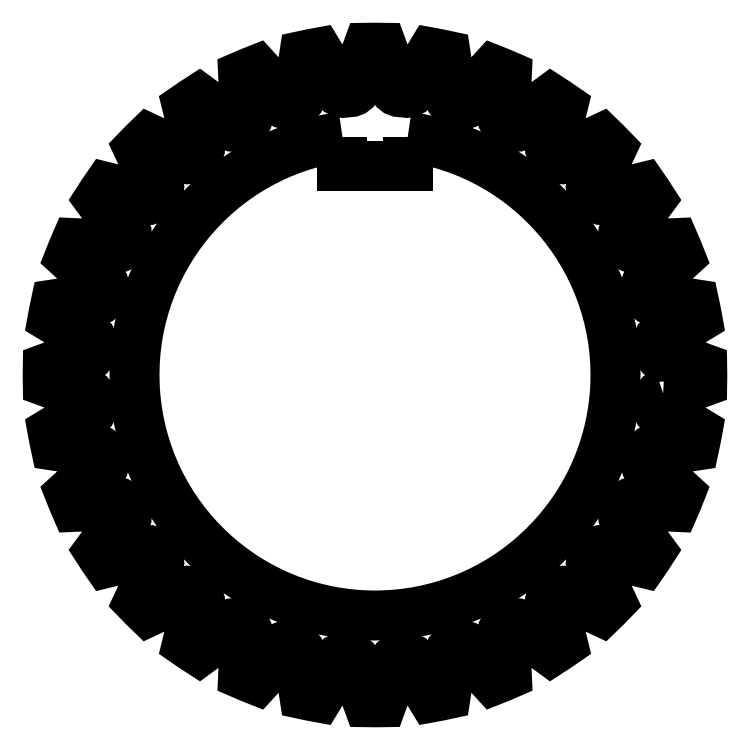
<metadata>
{"format":"dxf","ext":"dxf","renderer":"ezdxf+matplotlib","layout":"modelspace","background":"white","min_lineweight":24,"dpi":150}
</metadata>
<code>
0
SECTION
2
ENTITIES
0
POLYLINE
8
0
70
1
66
1
10
0
20
0
30
0
0
VERTEX
8
0
10
14.97
20
-0.9592
30
0
0
VERTEX
8
0
10
15.03
20
-0.9621
30
0
0
VERTEX
8
0
10
15.54
20
-0.9
30
0
0
VERTEX
8
0
10
17
20
-0.3712
30
0
42
0.01092
0
VERTEX
8
0
10
17
20
0.3712
30
0
0
VERTEX
8
0
10
15.54
20
0.9
30
0
0
VERTEX
8
0
10
15.03
20
0.9621
30
0
0
VERTEX
8
0
10
14.97
20
0.9592
30
0
42
-0.3292
0
VERTEX
8
0
10
14.69
20
1.308
30
0
42
0.004697
0
VERTEX
8
0
10
14.66
20
1.584
30
0
42
-0.3292
0
VERTEX
8
0
10
14.87
20
1.98
30
0
0
VERTEX
8
0
10
14.92
20
1.988
30
0
0
VERTEX
8
0
10
15.42
20
2.149
30
0
0
VERTEX
8
0
10
16.74
20
2.952
30
0
42
0.01092
0
VERTEX
8
0
10
16.6
20
3.68
30
0
0
VERTEX
8
0
10
15.07
20
3.914
30
0
0
VERTEX
8
0
10
14.55
20
3.875
30
0
0
VERTEX
8
0
10
14.49
20
3.861
30
0
42
-0.3292
0
VERTEX
8
0
10
14.15
20
4.149
30
0
42
0.004697
0
VERTEX
8
0
10
14.07
20
4.414
30
0
42
-0.3292
0
VERTEX
8
0
10
14.2
20
4.842
30
0
0
VERTEX
8
0
10
14.25
20
4.861
30
0
0
VERTEX
8
0
10
14.7
20
5.115
30
0
0
VERTEX
8
0
10
15.85
20
6.162
30
0
42
0.01092
0
VERTEX
8
0
10
15.56
20
6.847
30
0
0
VERTEX
8
0
10
14.01
20
6.778
30
0
0
VERTEX
8
0
10
13.51
20
6.639
30
0
0
VERTEX
8
0
10
13.46
20
6.615
30
0
42
-0.3292
0
VERTEX
8
0
10
13.07
20
6.831
30
0
42
0.004697
0
VERTEX
8
0
10
12.94
20
7.075
30
0
42
-0.3292
0
VERTEX
8
0
10
12.98
20
7.519
30
0
0
VERTEX
8
0
10
13.03
20
7.548
30
0
0
VERTEX
8
0
10
13.42
20
7.885
30
0
0
VERTEX
8
0
10
14.34
20
9.134
30
0
42
0.01092
0
VERTEX
8
0
10
13.93
20
9.752
30
0
0
VERTEX
8
0
10
12.42
20
9.381
30
0
0
VERTEX
8
0
10
11.96
20
9.148
30
0
0
VERTEX
8
0
10
11.91
20
9.114
30
0
42
-0.3292
0
VERTEX
8
0
10
11.49
20
9.25
30
0
42
0.004697
0
VERTEX
8
0
10
11.31
20
9.464
30
0
42
-0.3292
0
VERTEX
8
0
10
11.26
20
9.907
30
0
0
VERTEX
8
0
10
11.31
20
9.945
30
0
0
VERTEX
8
0
10
11.62
20
10.35
30
0
0
VERTEX
8
0
10
12.28
20
11.76
30
0
42
0.01092
0
VERTEX
8
0
10
11.76
20
12.28
30
0
0
VERTEX
8
0
10
10.35
20
11.62
30
0
0
VERTEX
8
0
10
9.945
20
11.31
30
0
0
VERTEX
8
0
10
9.907
20
11.26
30
0
42
-0.3292
0
VERTEX
8
0
10
9.464
20
11.31
30
0
42
0.004697
0
VERTEX
8
0
10
9.25
20
11.49
30
0
42
-0.3292
0
VERTEX
8
0
10
9.114
20
11.91
30
0
0
VERTEX
8
0
10
9.148
20
11.96
30
0
0
VERTEX
8
0
10
9.381
20
12.42
30
0
0
VERTEX
8
0
10
9.752
20
13.93
30
0
42
0.01092
0
VERTEX
8
0
10
9.134
20
14.34
30
0
0
VERTEX
8
0
10
7.885
20
13.42
30
0
0
VERTEX
8
0
10
7.548
20
13.03
30
0
0
VERTEX
8
0
10
7.519
20
12.98
30
0
42
-0.3292
0
VERTEX
8
0
10
7.075
20
12.94
30
0
42
0.004697
0
VERTEX
8
0
10
6.831
20
13.07
30
0
42
-0.3292
0
VERTEX
8
0
10
6.615
20
13.46
30
0
0
VERTEX
8
0
10
6.639
20
13.51
30
0
0
VERTEX
8
0
10
6.778
20
14.01
30
0
0
VERTEX
8
0
10
6.847
20
15.56
30
0
42
0.01092
0
VERTEX
8
0
10
6.162
20
15.85
30
0
0
VERTEX
8
0
10
5.115
20
14.7
30
0
0
VERTEX
8
0
10
4.861
20
14.25
30
0
0
VERTEX
8
0
10
4.842
20
14.2
30
0
42
-0.3292
0
VERTEX
8
0
10
4.414
20
14.07
30
0
42
0.004697
0
VERTEX
8
0
10
4.149
20
14.15
30
0
42
-0.3292
0
VERTEX
8
0
10
3.861
20
14.49
30
0
0
VERTEX
8
0
10
3.875
20
14.55
30
0
0
VERTEX
8
0
10
3.914
20
15.07
30
0
0
VERTEX
8
0
10
3.68
20
16.6
30
0
42
0.01092
0
VERTEX
8
0
10
2.952
20
16.74
30
0
0
VERTEX
8
0
10
2.149
20
15.42
30
0
0
VERTEX
8
0
10
1.988
20
14.92
30
0
0
VERTEX
8
0
10
1.98
20
14.87
30
0
42
-0.3292
0
VERTEX
8
0
10
1.584
20
14.66
30
0
42
0.004697
0
VERTEX
8
0
10
1.308
20
14.69
30
0
42
-0.3292
0
VERTEX
8
0
10
0.9592
20
14.97
30
0
0
VERTEX
8
0
10
0.9621
20
15.03
30
0
0
VERTEX
8
0
10
0.9
20
15.54
30
0
0
VERTEX
8
0
10
0.3712
20
17
30
0
42
0.01092
0
VERTEX
8
0
10
-0.3712
20
17
30
0
0
VERTEX
8
0
10
-0.9
20
15.54
30
0
0
VERTEX
8
0
10
-0.9621
20
15.03
30
0
0
VERTEX
8
0
10
-0.9592
20
14.97
30
0
42
-0.3292
0
VERTEX
8
0
10
-1.308
20
14.69
30
0
42
0.004697
0
VERTEX
8
0
10
-1.584
20
14.66
30
0
42
-0.3292
0
VERTEX
8
0
10
-1.98
20
14.87
30
0
0
VERTEX
8
0
10
-1.988
20
14.92
30
0
0
VERTEX
8
0
10
-2.149
20
15.42
30
0
0
VERTEX
8
0
10
-2.952
20
16.74
30
0
42
0.01092
0
VERTEX
8
0
10
-3.68
20
16.6
30
0
0
VERTEX
8
0
10
-3.914
20
15.07
30
0
0
VERTEX
8
0
10
-3.875
20
14.55
30
0
0
VERTEX
8
0
10
-3.861
20
14.49
30
0
42
-0.3292
0
VERTEX
8
0
10
-4.149
20
14.15
30
0
42
0.004697
0
VERTEX
8
0
10
-4.414
20
14.07
30
0
42
-0.3292
0
VERTEX
8
0
10
-4.842
20
14.2
30
0
0
VERTEX
8
0
10
-4.861
20
14.25
30
0
0
VERTEX
8
0
10
-5.115
20
14.7
30
0
0
VERTEX
8
0
10
-6.162
20
15.85
30
0
42
0.01092
0
VERTEX
8
0
10
-6.847
20
15.56
30
0
0
VERTEX
8
0
10
-6.778
20
14.01
30
0
0
VERTEX
8
0
10
-6.639
20
13.51
30
0
0
VERTEX
8
0
10
-6.615
20
13.46
30
0
42
-0.3292
0
VERTEX
8
0
10
-6.831
20
13.07
30
0
42
0.004697
0
VERTEX
8
0
10
-7.075
20
12.94
30
0
42
-0.3292
0
VERTEX
8
0
10
-7.519
20
12.98
30
0
0
VERTEX
8
0
10
-7.548
20
13.03
30
0
0
VERTEX
8
0
10
-7.885
20
13.42
30
0
0
VERTEX
8
0
10
-9.134
20
14.34
30
0
42
0.01092
0
VERTEX
8
0
10
-9.752
20
13.93
30
0
0
VERTEX
8
0
10
-9.381
20
12.42
30
0
0
VERTEX
8
0
10
-9.148
20
11.96
30
0
0
VERTEX
8
0
10
-9.114
20
11.91
30
0
42
-0.3292
0
VERTEX
8
0
10
-9.25
20
11.49
30
0
42
0.004697
0
VERTEX
8
0
10
-9.464
20
11.31
30
0
42
-0.3292
0
VERTEX
8
0
10
-9.907
20
11.26
30
0
0
VERTEX
8
0
10
-9.945
20
11.31
30
0
0
VERTEX
8
0
10
-10.35
20
11.62
30
0
0
VERTEX
8
0
10
-11.76
20
12.28
30
0
42
0.01092
0
VERTEX
8
0
10
-12.28
20
11.76
30
0
0
VERTEX
8
0
10
-11.62
20
10.35
30
0
0
VERTEX
8
0
10
-11.31
20
9.945
30
0
0
VERTEX
8
0
10
-11.26
20
9.907
30
0
42
-0.3292
0
VERTEX
8
0
10
-11.31
20
9.464
30
0
42
0.004697
0
VERTEX
8
0
10
-11.49
20
9.25
30
0
42
-0.3292
0
VERTEX
8
0
10
-11.91
20
9.114
30
0
0
VERTEX
8
0
10
-11.96
20
9.148
30
0
0
VERTEX
8
0
10
-12.42
20
9.381
30
0
0
VERTEX
8
0
10
-13.93
20
9.752
30
0
42
0.01092
0
VERTEX
8
0
10
-14.34
20
9.134
30
0
0
VERTEX
8
0
10
-13.42
20
7.885
30
0
0
VERTEX
8
0
10
-13.03
20
7.548
30
0
0
VERTEX
8
0
10
-12.98
20
7.519
30
0
42
-0.3292
0
VERTEX
8
0
10
-12.94
20
7.075
30
0
42
0.004697
0
VERTEX
8
0
10
-13.07
20
6.831
30
0
42
-0.3292
0
VERTEX
8
0
10
-13.46
20
6.615
30
0
0
VERTEX
8
0
10
-13.51
20
6.639
30
0
0
VERTEX
8
0
10
-14.01
20
6.778
30
0
0
VERTEX
8
0
10
-15.56
20
6.847
30
0
42
0.01092
0
VERTEX
8
0
10
-15.85
20
6.162
30
0
0
VERTEX
8
0
10
-14.7
20
5.115
30
0
0
VERTEX
8
0
10
-14.25
20
4.861
30
0
0
VERTEX
8
0
10
-14.2
20
4.842
30
0
42
-0.3292
0
VERTEX
8
0
10
-14.07
20
4.414
30
0
42
0.004697
0
VERTEX
8
0
10
-14.15
20
4.149
30
0
42
-0.3292
0
VERTEX
8
0
10
-14.49
20
3.861
30
0
0
VERTEX
8
0
10
-14.55
20
3.875
30
0
0
VERTEX
8
0
10
-15.07
20
3.914
30
0
0
VERTEX
8
0
10
-16.6
20
3.68
30
0
42
0.01092
0
VERTEX
8
0
10
-16.74
20
2.952
30
0
0
VERTEX
8
0
10
-15.42
20
2.149
30
0
0
VERTEX
8
0
10
-14.92
20
1.988
30
0
0
VERTEX
8
0
10
-14.87
20
1.98
30
0
42
-0.3292
0
VERTEX
8
0
10
-14.66
20
1.584
30
0
42
0.004697
0
VERTEX
8
0
10
-14.69
20
1.308
30
0
42
-0.3292
0
VERTEX
8
0
10
-14.97
20
0.9592
30
0
0
VERTEX
8
0
10
-15.03
20
0.9621
30
0
0
VERTEX
8
0
10
-15.54
20
0.9
30
0
0
VERTEX
8
0
10
-17
20
0.3712
30
0
42
0.01092
0
VERTEX
8
0
10
-17
20
-0.3712
30
0
0
VERTEX
8
0
10
-15.54
20
-0.9
30
0
0
VERTEX
8
0
10
-15.03
20
-0.9621
30
0
0
VERTEX
8
0
10
-14.97
20
-0.9592
30
0
42
-0.3292
0
VERTEX
8
0
10
-14.69
20
-1.308
30
0
42
0.004697
0
VERTEX
8
0
10
-14.66
20
-1.584
30
0
42
-0.3292
0
VERTEX
8
0
10
-14.87
20
-1.98
30
0
0
VERTEX
8
0
10
-14.92
20
-1.988
30
0
0
VERTEX
8
0
10
-15.42
20
-2.149
30
0
0
VERTEX
8
0
10
-16.74
20
-2.952
30
0
42
0.01092
0
VERTEX
8
0
10
-16.6
20
-3.68
30
0
0
VERTEX
8
0
10
-15.07
20
-3.914
30
0
0
VERTEX
8
0
10
-14.55
20
-3.875
30
0
0
VERTEX
8
0
10
-14.49
20
-3.861
30
0
42
-0.3292
0
VERTEX
8
0
10
-14.15
20
-4.149
30
0
42
0.004697
0
VERTEX
8
0
10
-14.07
20
-4.414
30
0
42
-0.3292
0
VERTEX
8
0
10
-14.2
20
-4.842
30
0
0
VERTEX
8
0
10
-14.25
20
-4.861
30
0
0
VERTEX
8
0
10
-14.7
20
-5.115
30
0
0
VERTEX
8
0
10
-15.85
20
-6.162
30
0
42
0.01092
0
VERTEX
8
0
10
-15.56
20
-6.847
30
0
0
VERTEX
8
0
10
-14.01
20
-6.778
30
0
0
VERTEX
8
0
10
-13.51
20
-6.639
30
0
0
VERTEX
8
0
10
-13.46
20
-6.615
30
0
42
-0.3292
0
VERTEX
8
0
10
-13.07
20
-6.831
30
0
42
0.004697
0
VERTEX
8
0
10
-12.94
20
-7.075
30
0
42
-0.3292
0
VERTEX
8
0
10
-12.98
20
-7.519
30
0
0
VERTEX
8
0
10
-13.03
20
-7.548
30
0
0
VERTEX
8
0
10
-13.42
20
-7.885
30
0
0
VERTEX
8
0
10
-14.34
20
-9.134
30
0
42
0.01092
0
VERTEX
8
0
10
-13.93
20
-9.752
30
0
0
VERTEX
8
0
10
-12.42
20
-9.381
30
0
0
VERTEX
8
0
10
-11.96
20
-9.148
30
0
0
VERTEX
8
0
10
-11.91
20
-9.114
30
0
42
-0.3292
0
VERTEX
8
0
10
-11.49
20
-9.25
30
0
42
0.004697
0
VERTEX
8
0
10
-11.31
20
-9.464
30
0
42
-0.3292
0
VERTEX
8
0
10
-11.26
20
-9.907
30
0
0
VERTEX
8
0
10
-11.31
20
-9.945
30
0
0
VERTEX
8
0
10
-11.62
20
-10.35
30
0
0
VERTEX
8
0
10
-12.28
20
-11.76
30
0
42
0.01092
0
VERTEX
8
0
10
-11.76
20
-12.28
30
0
0
VERTEX
8
0
10
-10.35
20
-11.62
30
0
0
VERTEX
8
0
10
-9.945
20
-11.31
30
0
0
VERTEX
8
0
10
-9.907
20
-11.26
30
0
42
-0.3292
0
VERTEX
8
0
10
-9.464
20
-11.31
30
0
42
0.004697
0
VERTEX
8
0
10
-9.25
20
-11.49
30
0
42
-0.3292
0
VERTEX
8
0
10
-9.114
20
-11.91
30
0
0
VERTEX
8
0
10
-9.148
20
-11.96
30
0
0
VERTEX
8
0
10
-9.381
20
-12.42
30
0
0
VERTEX
8
0
10
-9.752
20
-13.93
30
0
42
0.01092
0
VERTEX
8
0
10
-9.134
20
-14.34
30
0
0
VERTEX
8
0
10
-7.885
20
-13.42
30
0
0
VERTEX
8
0
10
-7.548
20
-13.03
30
0
0
VERTEX
8
0
10
-7.519
20
-12.98
30
0
42
-0.3292
0
VERTEX
8
0
10
-7.075
20
-12.94
30
0
42
0.004697
0
VERTEX
8
0
10
-6.831
20
-13.07
30
0
42
-0.3292
0
VERTEX
8
0
10
-6.615
20
-13.46
30
0
0
VERTEX
8
0
10
-6.639
20
-13.51
30
0
0
VERTEX
8
0
10
-6.778
20
-14.01
30
0
0
VERTEX
8
0
10
-6.847
20
-15.56
30
0
42
0.01092
0
VERTEX
8
0
10
-6.162
20
-15.85
30
0
0
VERTEX
8
0
10
-5.115
20
-14.7
30
0
0
VERTEX
8
0
10
-4.861
20
-14.25
30
0
0
VERTEX
8
0
10
-4.842
20
-14.2
30
0
42
-0.3292
0
VERTEX
8
0
10
-4.414
20
-14.07
30
0
42
0.004697
0
VERTEX
8
0
10
-4.149
20
-14.15
30
0
42
-0.3292
0
VERTEX
8
0
10
-3.861
20
-14.49
30
0
0
VERTEX
8
0
10
-3.875
20
-14.55
30
0
0
VERTEX
8
0
10
-3.914
20
-15.07
30
0
0
VERTEX
8
0
10
-3.68
20
-16.6
30
0
42
0.01092
0
VERTEX
8
0
10
-2.952
20
-16.74
30
0
0
VERTEX
8
0
10
-2.149
20
-15.42
30
0
0
VERTEX
8
0
10
-1.988
20
-14.92
30
0
0
VERTEX
8
0
10
-1.98
20
-14.87
30
0
42
-0.3292
0
VERTEX
8
0
10
-1.584
20
-14.66
30
0
42
0.004697
0
VERTEX
8
0
10
-1.308
20
-14.69
30
0
42
-0.3292
0
VERTEX
8
0
10
-0.9592
20
-14.97
30
0
0
VERTEX
8
0
10
-0.9621
20
-15.03
30
0
0
VERTEX
8
0
10
-0.9
20
-15.54
30
0
0
VERTEX
8
0
10
-0.3712
20
-17
30
0
42
0.01092
0
VERTEX
8
0
10
0.3712
20
-17
30
0
0
VERTEX
8
0
10
0.9
20
-15.54
30
0
0
VERTEX
8
0
10
0.9621
20
-15.03
30
0
0
VERTEX
8
0
10
0.9592
20
-14.97
30
0
42
-0.3292
0
VERTEX
8
0
10
1.308
20
-14.69
30
0
42
0.004697
0
VERTEX
8
0
10
1.584
20
-14.66
30
0
42
-0.3292
0
VERTEX
8
0
10
1.98
20
-14.87
30
0
0
VERTEX
8
0
10
1.988
20
-14.92
30
0
0
VERTEX
8
0
10
2.149
20
-15.42
30
0
0
VERTEX
8
0
10
2.952
20
-16.74
30
0
42
0.01092
0
VERTEX
8
0
10
3.68
20
-16.6
30
0
0
VERTEX
8
0
10
3.914
20
-15.07
30
0
0
VERTEX
8
0
10
3.875
20
-14.55
30
0
0
VERTEX
8
0
10
3.861
20
-14.49
30
0
42
-0.3292
0
VERTEX
8
0
10
4.149
20
-14.15
30
0
42
0.004697
0
VERTEX
8
0
10
4.414
20
-14.07
30
0
42
-0.3292
0
VERTEX
8
0
10
4.842
20
-14.2
30
0
0
VERTEX
8
0
10
4.861
20
-14.25
30
0
0
VERTEX
8
0
10
5.115
20
-14.7
30
0
0
VERTEX
8
0
10
6.162
20
-15.85
30
0
42
0.01092
0
VERTEX
8
0
10
6.847
20
-15.56
30
0
0
VERTEX
8
0
10
6.778
20
-14.01
30
0
0
VERTEX
8
0
10
6.639
20
-13.51
30
0
0
VERTEX
8
0
10
6.615
20
-13.46
30
0
42
-0.3292
0
VERTEX
8
0
10
6.831
20
-13.07
30
0
42
0.004697
0
VERTEX
8
0
10
7.075
20
-12.94
30
0
42
-0.3292
0
VERTEX
8
0
10
7.519
20
-12.98
30
0
0
VERTEX
8
0
10
7.548
20
-13.03
30
0
0
VERTEX
8
0
10
7.885
20
-13.42
30
0
0
VERTEX
8
0
10
9.134
20
-14.34
30
0
42
0.01092
0
VERTEX
8
0
10
9.752
20
-13.93
30
0
0
VERTEX
8
0
10
9.381
20
-12.42
30
0
0
VERTEX
8
0
10
9.148
20
-11.96
30
0
0
VERTEX
8
0
10
9.114
20
-11.91
30
0
42
-0.3292
0
VERTEX
8
0
10
9.25
20
-11.49
30
0
42
0.004697
0
VERTEX
8
0
10
9.464
20
-11.31
30
0
42
-0.3292
0
VERTEX
8
0
10
9.907
20
-11.26
30
0
0
VERTEX
8
0
10
9.945
20
-11.31
30
0
0
VERTEX
8
0
10
10.35
20
-11.62
30
0
0
VERTEX
8
0
10
11.76
20
-12.28
30
0
42
0.01092
0
VERTEX
8
0
10
12.28
20
-11.76
30
0
0
VERTEX
8
0
10
11.62
20
-10.35
30
0
0
VERTEX
8
0
10
11.31
20
-9.945
30
0
0
VERTEX
8
0
10
11.26
20
-9.907
30
0
42
-0.3292
0
VERTEX
8
0
10
11.31
20
-9.464
30
0
42
0.004697
0
VERTEX
8
0
10
11.49
20
-9.25
30
0
42
-0.3292
0
VERTEX
8
0
10
11.91
20
-9.114
30
0
0
VERTEX
8
0
10
11.96
20
-9.148
30
0
0
VERTEX
8
0
10
12.42
20
-9.381
30
0
0
VERTEX
8
0
10
13.93
20
-9.752
30
0
42
0.01092
0
VERTEX
8
0
10
14.34
20
-9.134
30
0
0
VERTEX
8
0
10
13.42
20
-7.885
30
0
0
VERTEX
8
0
10
13.03
20
-7.548
30
0
0
VERTEX
8
0
10
12.98
20
-7.519
30
0
42
-0.3292
0
VERTEX
8
0
10
12.94
20
-7.075
30
0
42
0.004697
0
VERTEX
8
0
10
13.07
20
-6.831
30
0
42
-0.3292
0
VERTEX
8
0
10
13.46
20
-6.615
30
0
0
VERTEX
8
0
10
13.51
20
-6.639
30
0
0
VERTEX
8
0
10
14.01
20
-6.778
30
0
0
VERTEX
8
0
10
15.56
20
-6.847
30
0
42
0.01092
0
VERTEX
8
0
10
15.85
20
-6.162
30
0
0
VERTEX
8
0
10
14.7
20
-5.115
30
0
0
VERTEX
8
0
10
14.25
20
-4.861
30
0
0
VERTEX
8
0
10
14.2
20
-4.842
30
0
42
-0.3292
0
VERTEX
8
0
10
14.07
20
-4.414
30
0
42
0.004697
0
VERTEX
8
0
10
14.15
20
-4.149
30
0
42
-0.3292
0
VERTEX
8
0
10
14.49
20
-3.861
30
0
0
VERTEX
8
0
10
14.55
20
-3.875
30
0
0
VERTEX
8
0
10
15.07
20
-3.914
30
0
0
VERTEX
8
0
10
16.6
20
-3.68
30
0
42
0.01092
0
VERTEX
8
0
10
16.74
20
-2.952
30
0
0
VERTEX
8
0
10
15.42
20
-2.149
30
0
0
VERTEX
8
0
10
14.92
20
-1.988
30
0
0
VERTEX
8
0
10
14.87
20
-1.98
30
0
42
-0.3292
0
VERTEX
8
0
10
14.66
20
-1.584
30
0
42
0.004697
0
VERTEX
8
0
10
14.69
20
-1.308
30
0
42
-0.3292
0
SEQEND
8
0
0
INSERT
2
SKETCH
8
0
10
0
20
0
30
0
0
ENDSEC
0
EOF

</code>
